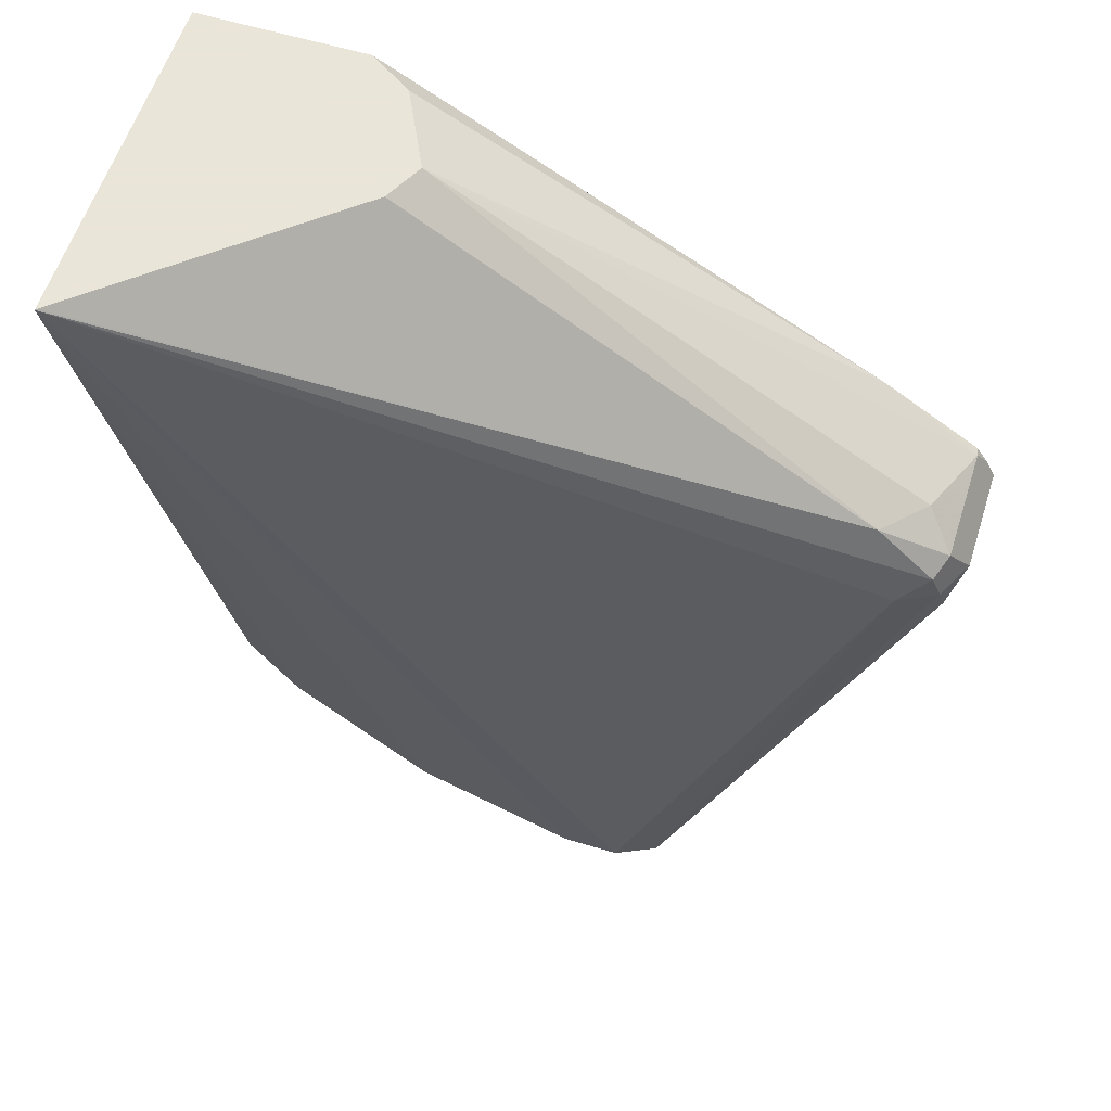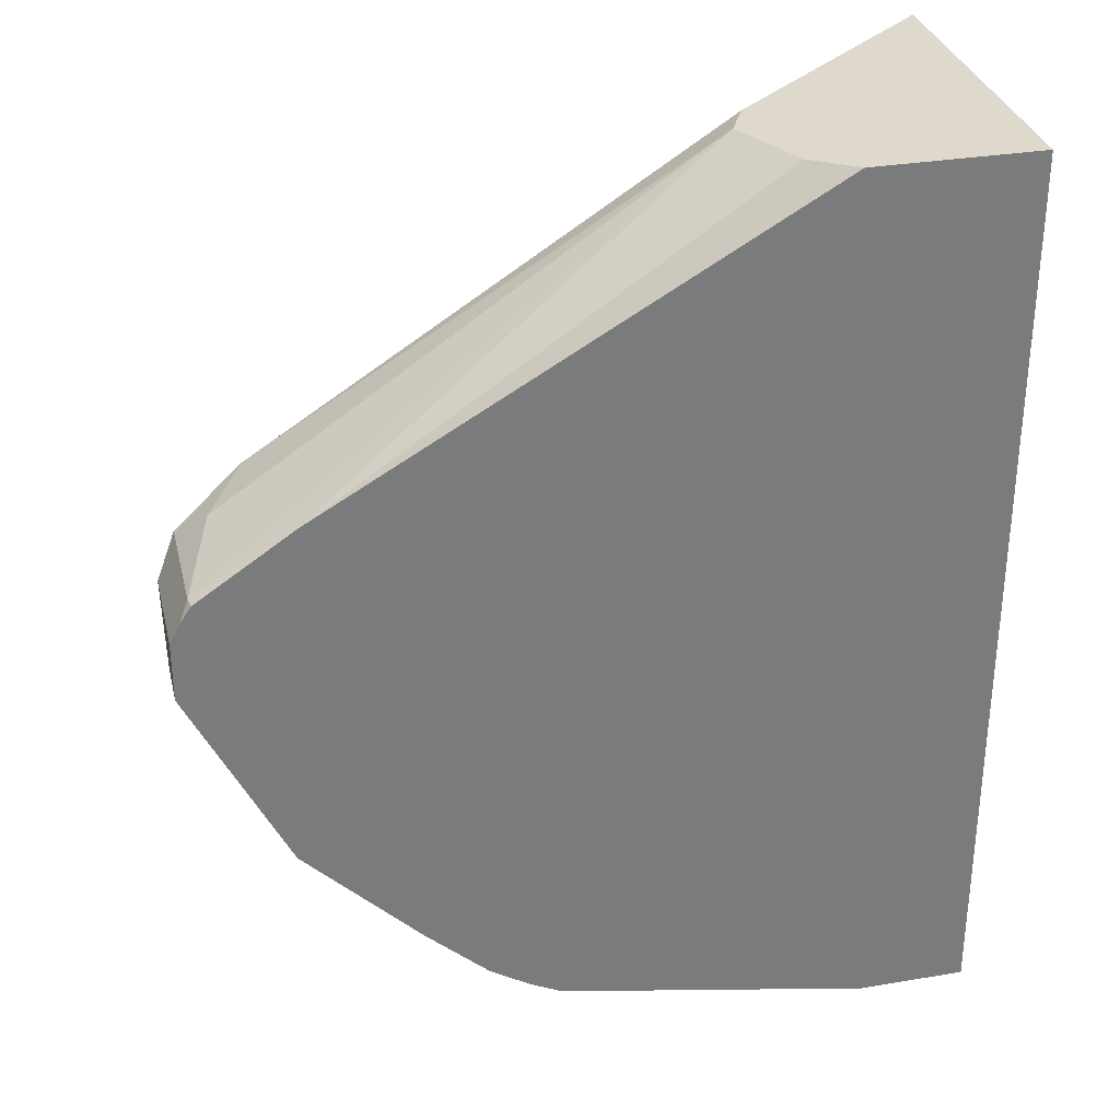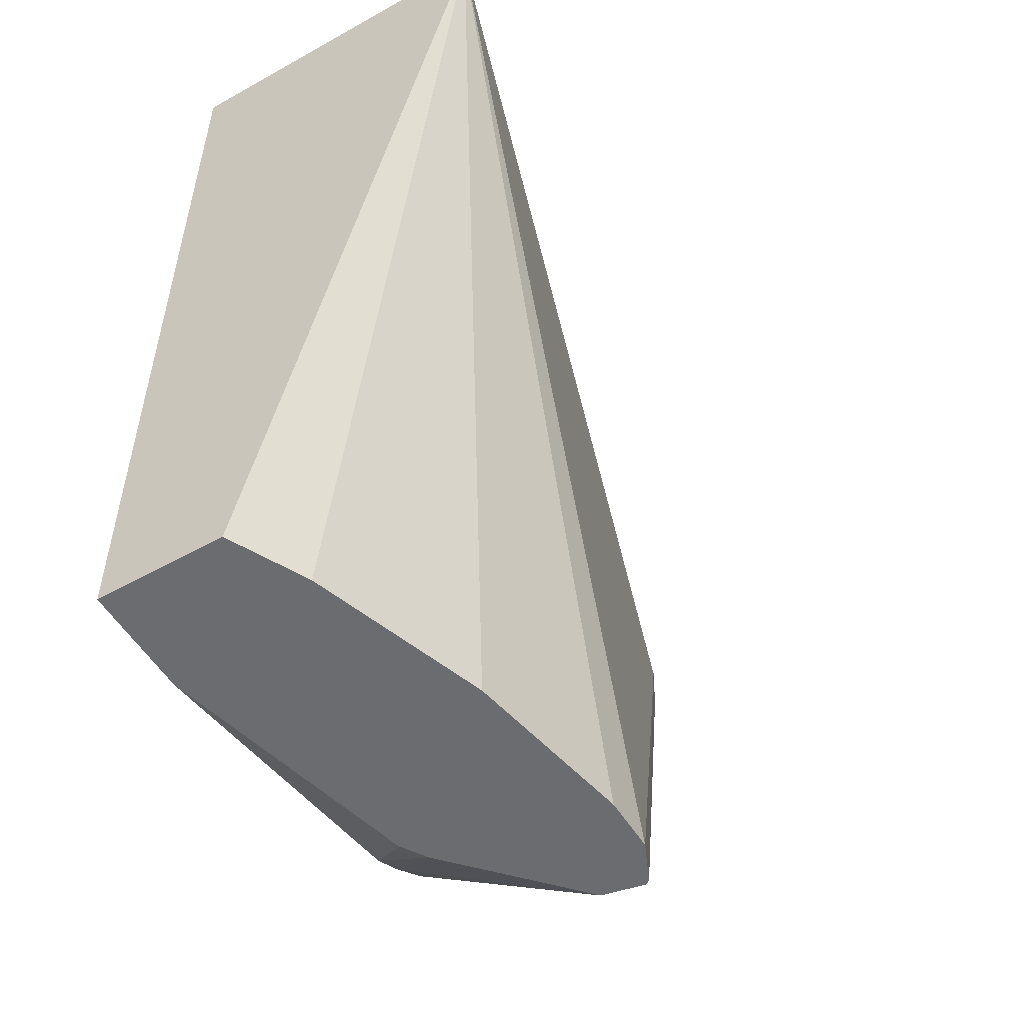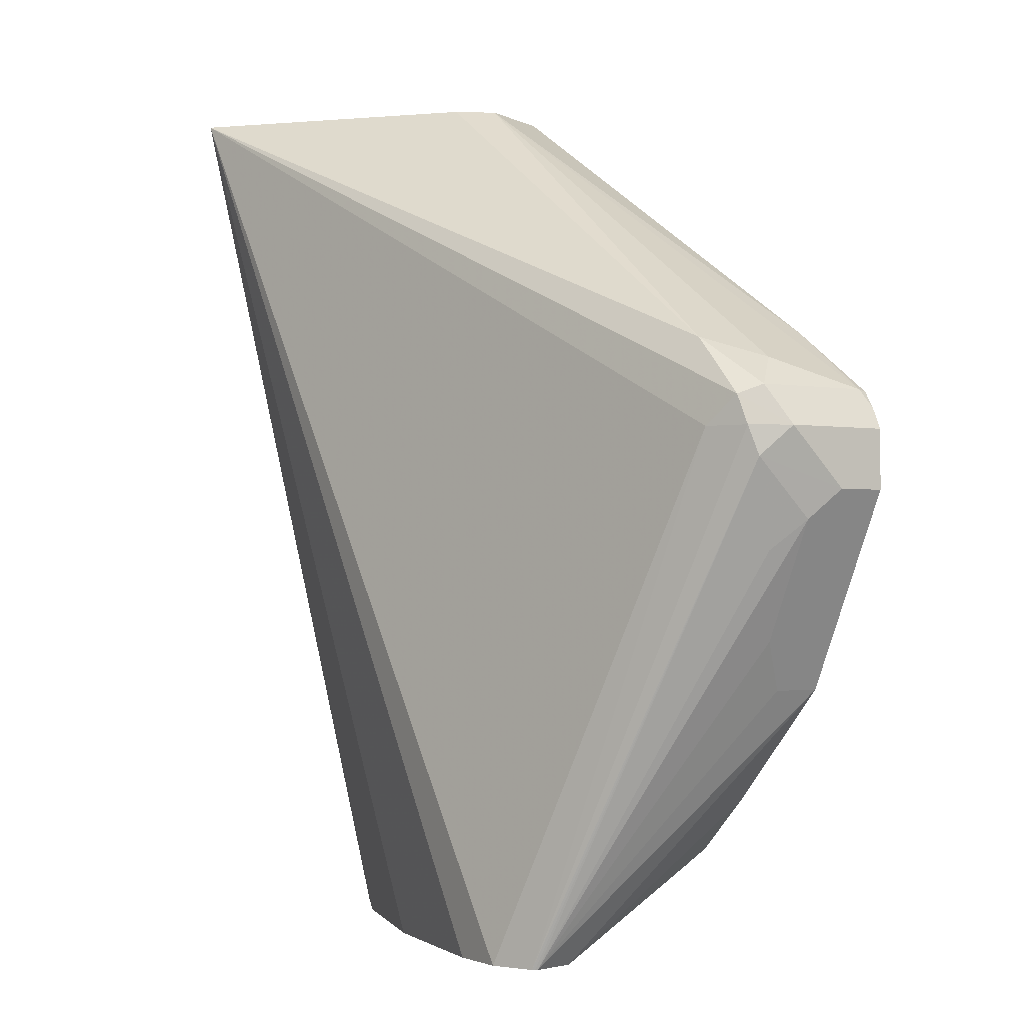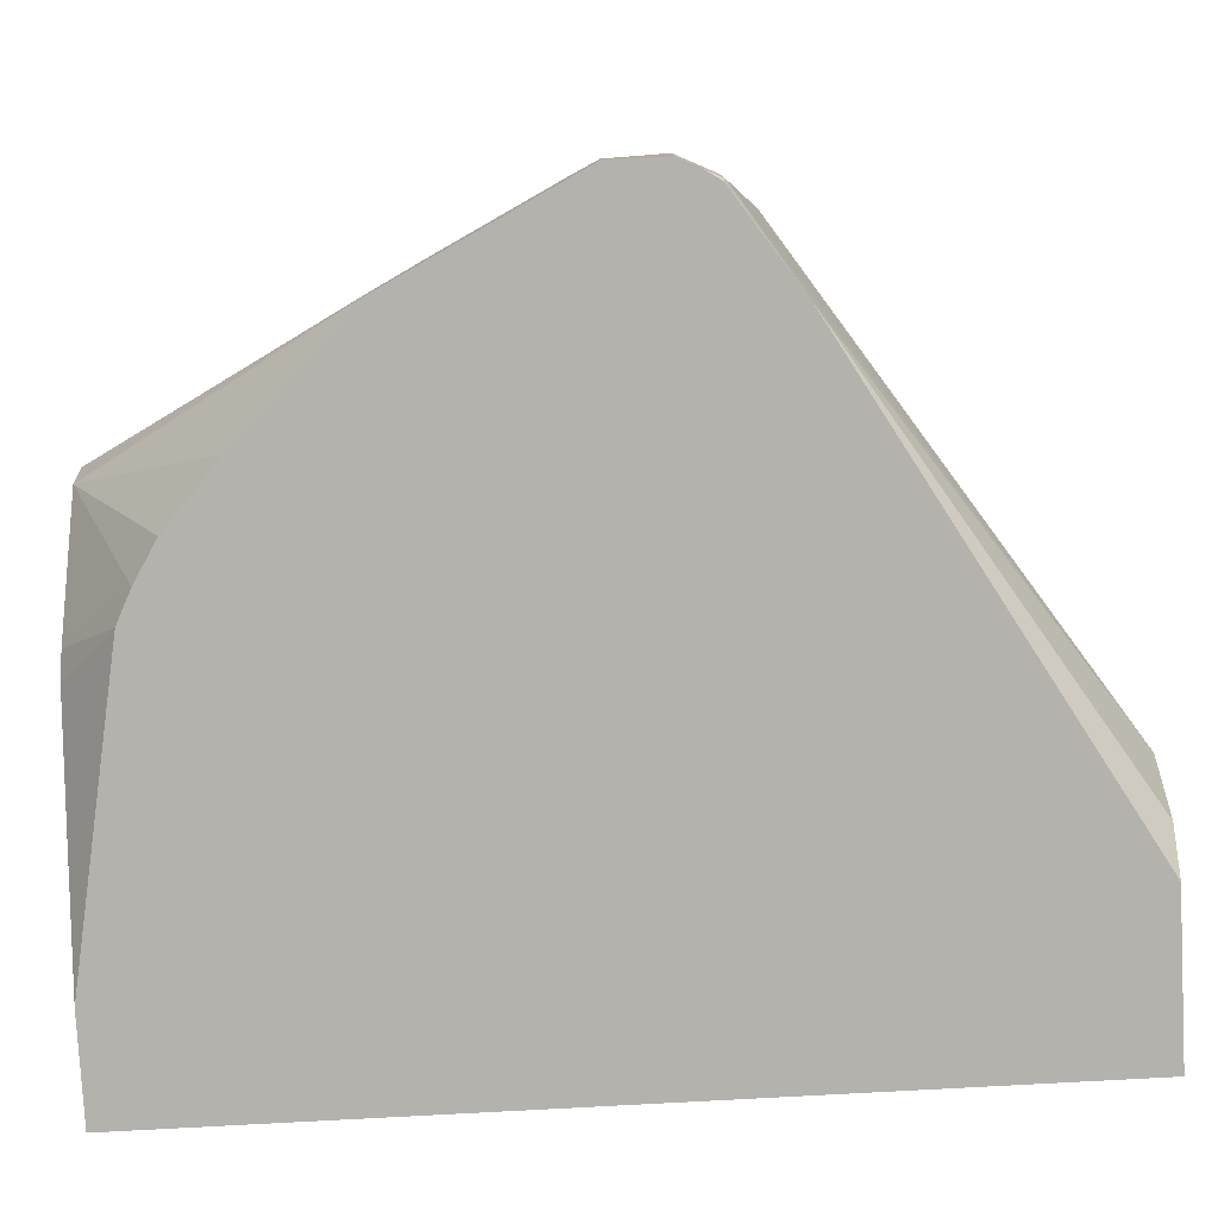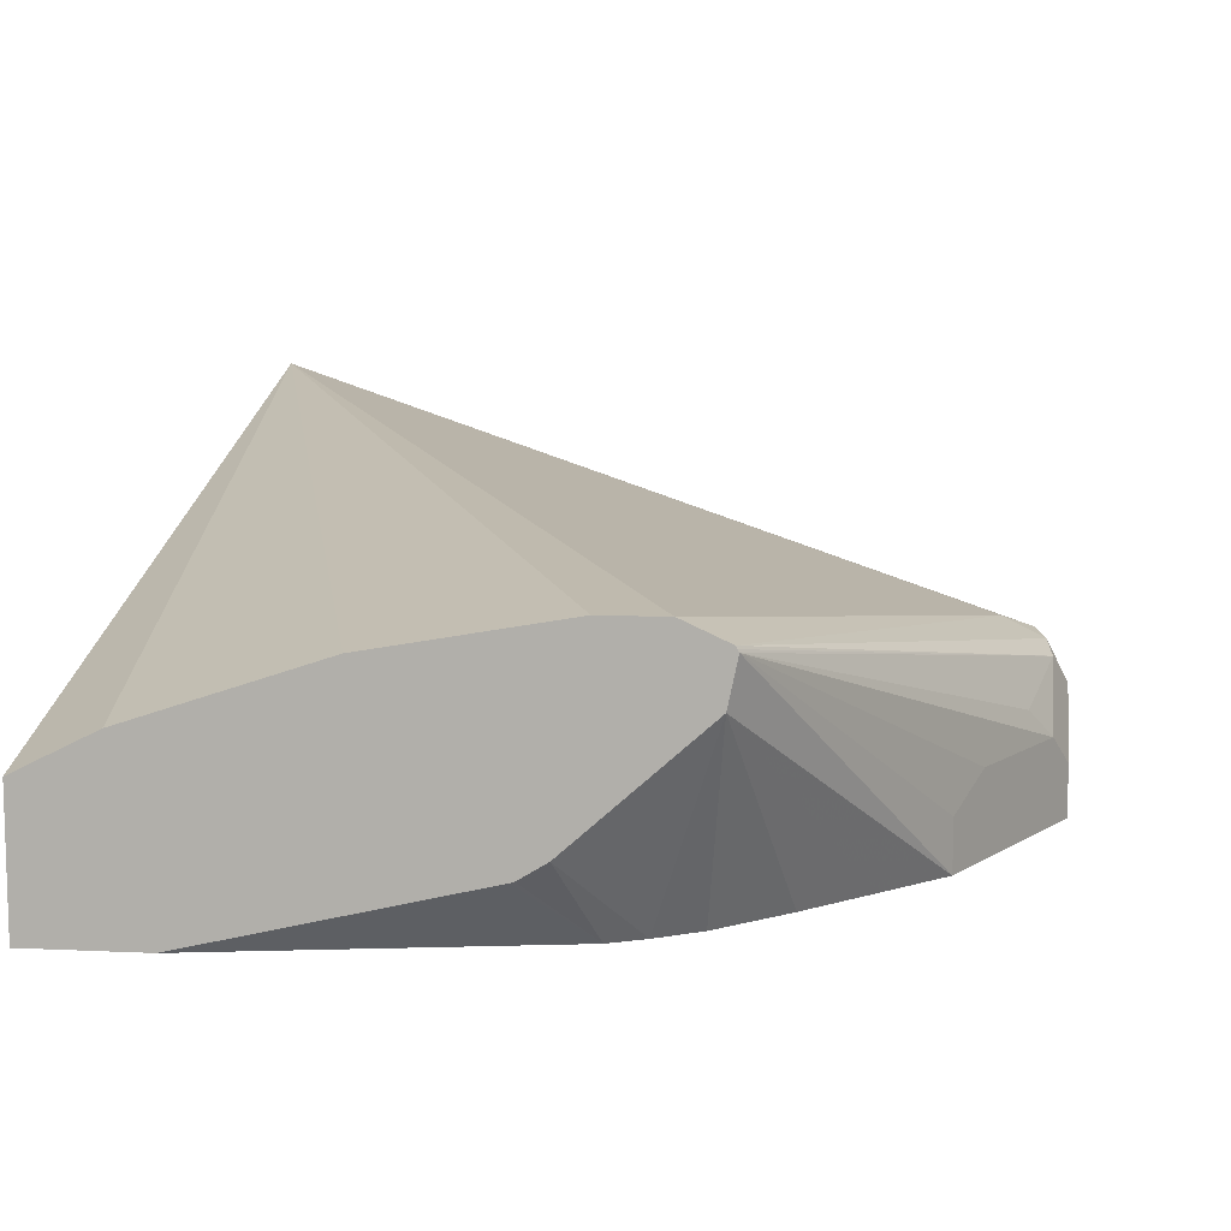
<metadata>
{"format":"obj","ext":"obj","renderer":"f3d","projection":"perspective","resolution":1024,"background":"white","views":[{"elev":58.6,"azim":-162.5,"up":"+Z"},{"elev":32.0,"azim":-13.3,"up":"+Z"},{"elev":-53.7,"azim":120.9,"up":"+Z"},{"elev":-1.8,"azim":-122.5,"up":"+Z"},{"elev":-79.4,"azim":-86.9,"up":"+Y"},{"elev":10.3,"azim":-173.2,"up":"+Y"}]}
</metadata>
<code>
v -0.545 0.2986 0.1246
v -0.5422 0.2986 0.13
v -0.5398 0.301 0.1349
v -0.545 0.327 0.1246
v -0.545 0.2986 0.109
v -0.5393 0.2986 0.1345
v -0.532 0.3244 0.1427
v -0.5398 0.3322 0.1349
v -0.5136 0.2986 0.1517
v -0.4048 0.327 0.2271
v -0.5398 0.3374 0.1246
v -0.5411 0.3348 0.1168
v -0.545 0.3114 0.109
v -0.5372 0.3387 0.1323
v -0.519 0.2986 0.05711
v -0.5216 0.3387 0.1479
v -0.3829 0.2986 0.2271
v -0.3945 0.3062 0.2271
v -0.3997 0.3374 0.2271
v -0.5294 0.3426 0.1246
v -0.4783 0.3613 -0.01654
v -0.5352 0.327 0.09343
v -0.5411 0.3192 0.1012
v -0.4787 0.3606 -0.01654
v -0.479 0.3599 -0.01654
v -0.5255 0.3192 0.07008
v -0.519 0.3114 0.05711
v -0.3382 0.3896 0.227
v -0.4766 0.3486 -0.01654
v -0.5034 0.2986 0.04153
v -0.3385 0.3893 0.2271
v -0.3382 0.2986 0.2271
v -0.4671 0.3664 -0.01654
v -0.3382 0.3852 0.2271
v -0.3382 0.3326 -0.01654
v -0.3477 0.3374 -0.01654
v -0.3572 0.3421 -0.01654
v -0.3581 0.3426 -0.01654
v -0.4048 0.3581 -0.01654
v -0.4515 0.3664 -0.01654
v -0.4437 0.3192 -0.01654
v -0.4604 0.2986 0.004015
v -0.471 0.2986 0.01062
v -0.4879 0.2986 0.02596
v -0.3382 0.2986 -0.01654
v -0.437 0.3151 -0.01654
v -0.4518 0.2986 -0.0002538
v -0.3673 0.2986 -0.01654
v -0.436 0.3148 -0.01654
f 21 46 41
f 21 39 38
f 21 48 49
f 21 45 48
f 21 35 45
f 21 36 35
f 21 37 36
f 21 38 37
f 21 49 46
f 15 29 30
f 20 33 21
f 20 28 33
f 16 31 28
f 16 19 31
f 15 25 29
f 15 27 25
f 14 28 20
f 14 16 28
f 21 41 29
f 13 26 27
f 21 33 40
f 21 29 25
f 28 38 39
f 22 25 23
f 13 23 26
f 47 49 48
f 46 49 47
f 41 47 42
f 41 46 47
f 29 44 30
f 29 43 44
f 29 42 43
f 29 41 42
f 21 25 24
f 28 40 33
f 28 37 38
f 28 36 37
f 28 35 36
f 28 45 35
f 28 32 45
f 28 34 32
f 28 31 34
f 25 27 26
f 23 25 26
f 28 39 40
f 12 25 22
f 21 40 39
f 12 21 24
f 3 6 9
f 3 7 8
f 2 6 3
f 1 6 2
f 1 9 6
f 1 17 9
f 1 32 17
f 1 45 32
f 1 48 45
f 1 47 48
f 1 42 47
f 1 43 42
f 1 44 43
f 1 30 44
f 1 15 30
f 1 5 15
f 1 4 13
f 1 8 4
f 1 3 8
f 1 2 3
f 12 24 25
f 3 9 10
f 3 10 7
f 1 13 5
f 4 12 13
f 4 11 12
f 12 22 23
f 11 21 12
f 12 23 13
f 11 14 20
f 10 19 16
f 10 31 19
f 10 34 31
f 10 32 34
f 10 17 32
f 11 20 21
f 9 18 10
f 10 18 17
f 4 14 11
f 5 27 15
f 7 16 8
f 5 13 27
f 7 10 16
f 8 16 14
f 9 17 18
f 4 8 14

</code>
